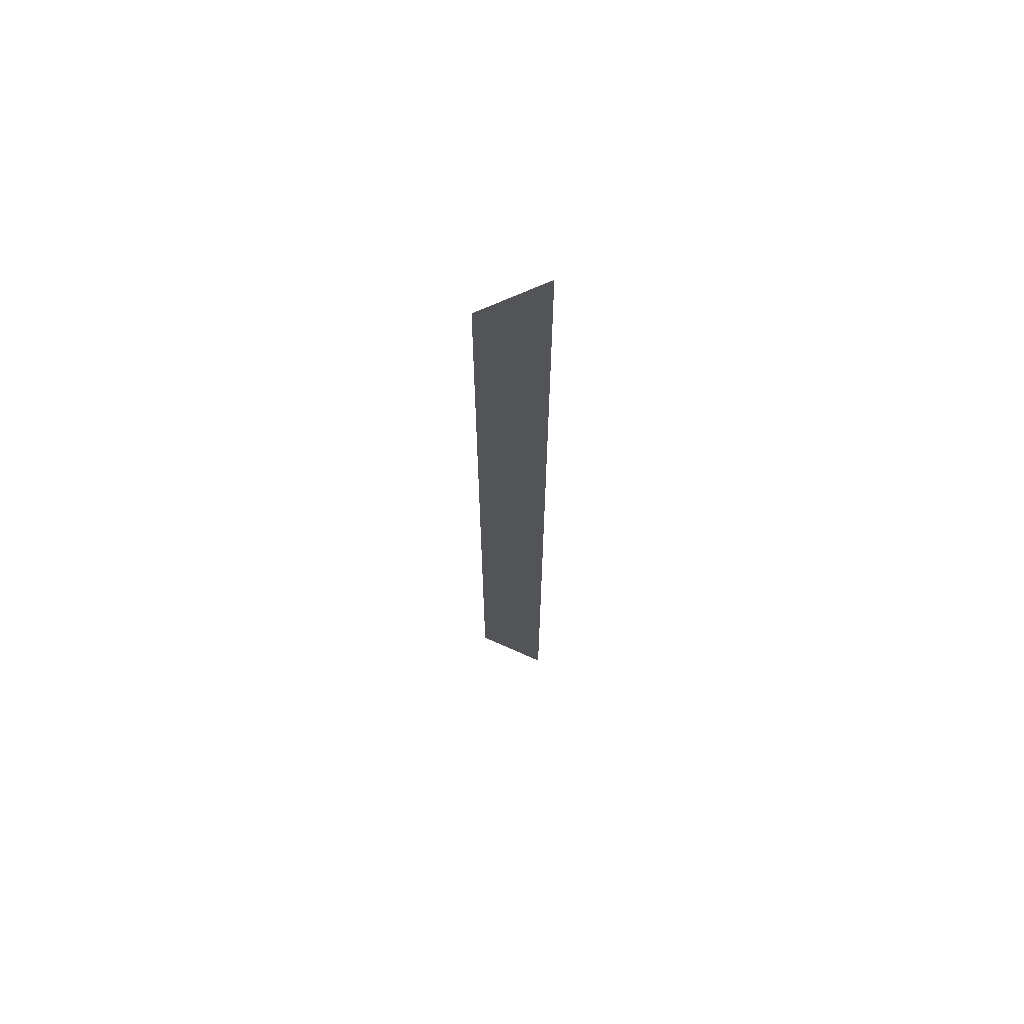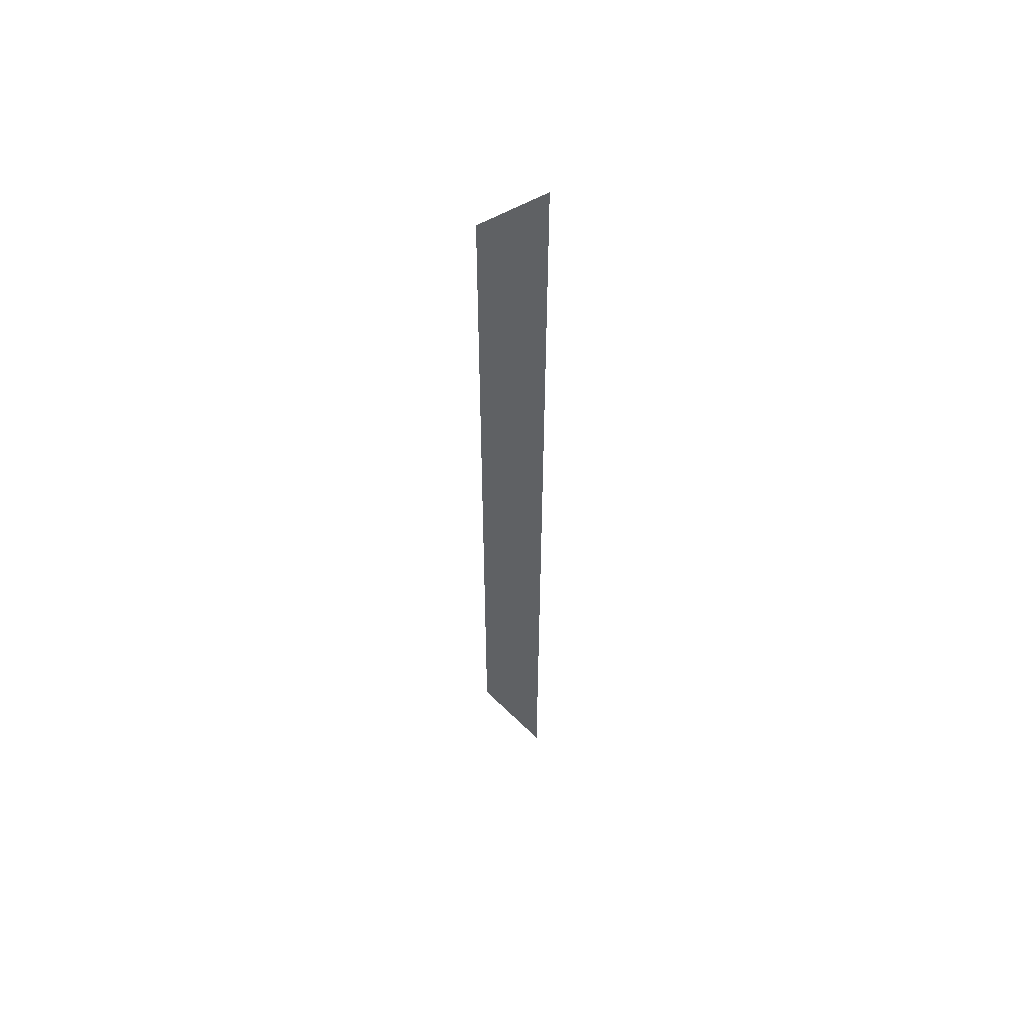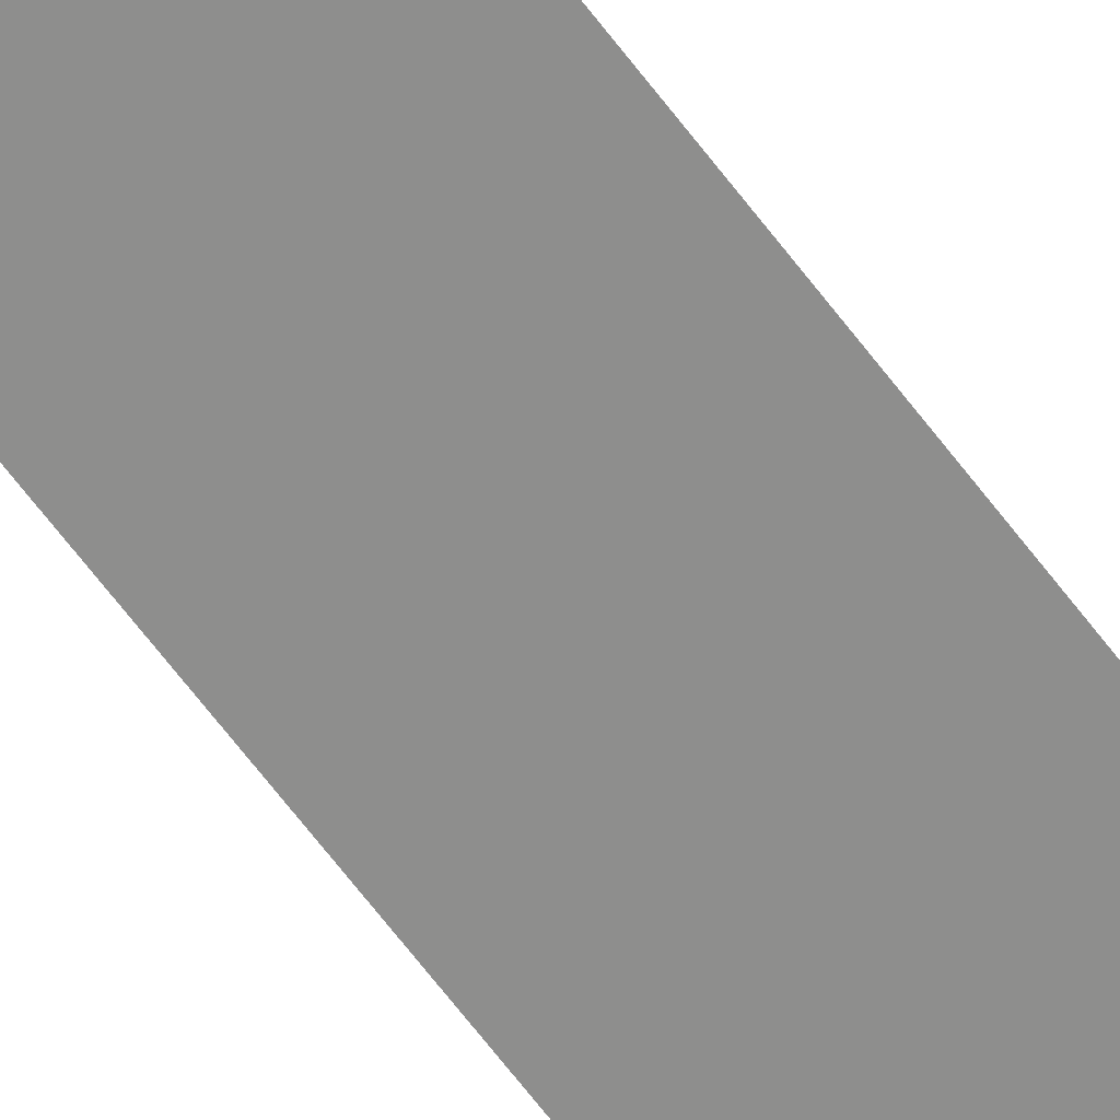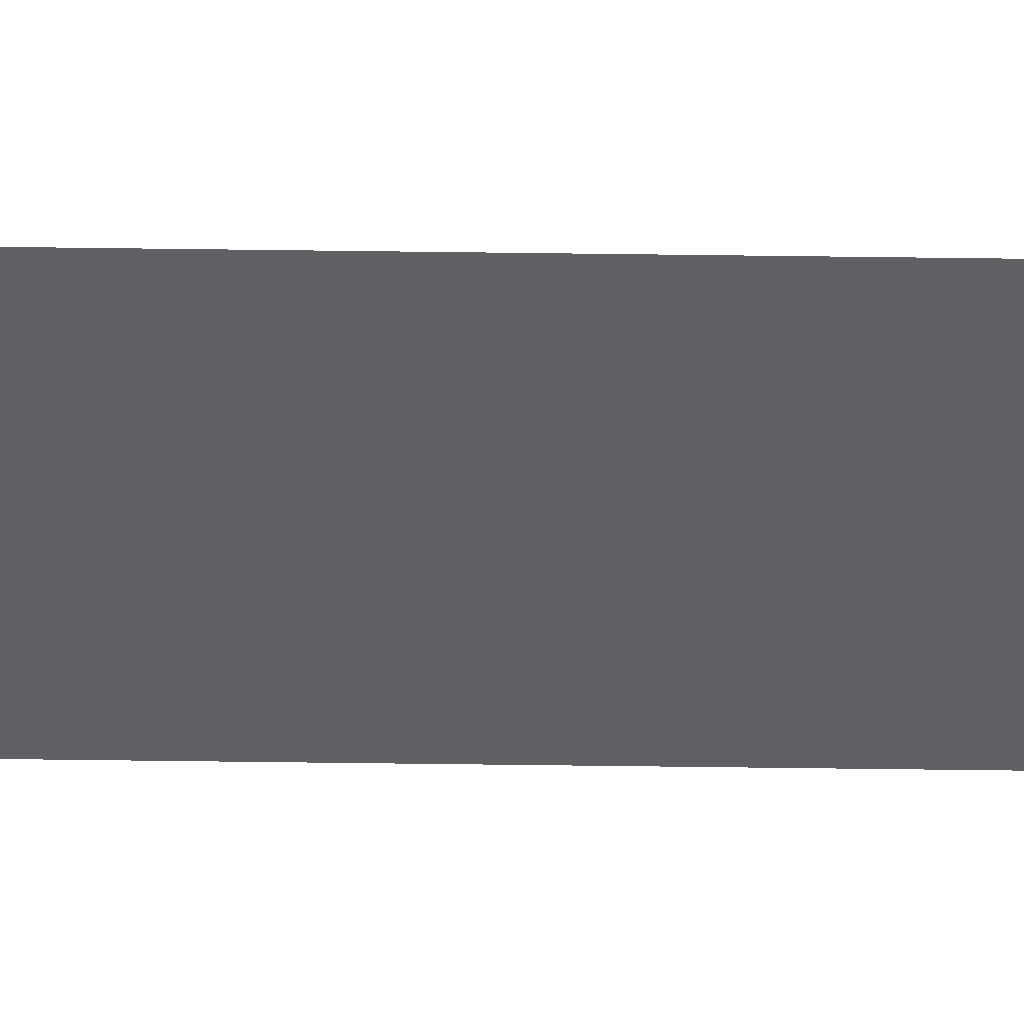
<metadata>
{"format":"obj","ext":"obj","renderer":"f3d","projection":"perspective","resolution":1024,"background":"white","views":[{"elev":66.9,"azim":-173.5,"up":"+Y"},{"elev":55.3,"azim":-155.7,"up":"+Y"},{"elev":-64.8,"azim":36.8,"up":"+Z"},{"elev":-47.0,"azim":-90.9,"up":"+Z"}]}
</metadata>
<code>
v -5 -5 -2.5
v -5 5 -2.5
v -4.293 4.293 -2.5
v -4.293 -4.293 -2.5
f 1 2 3 4

</code>
